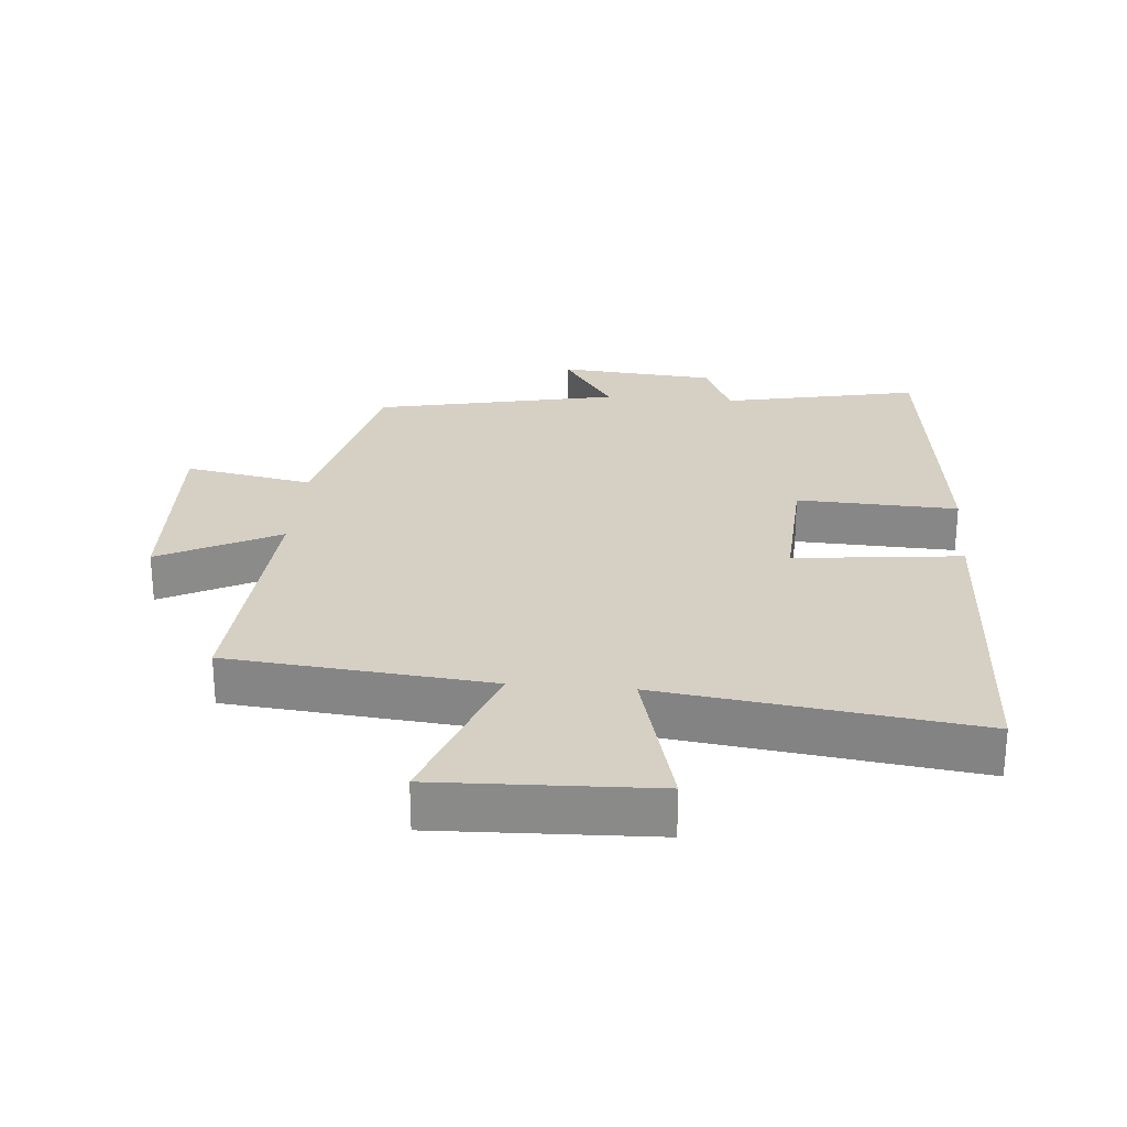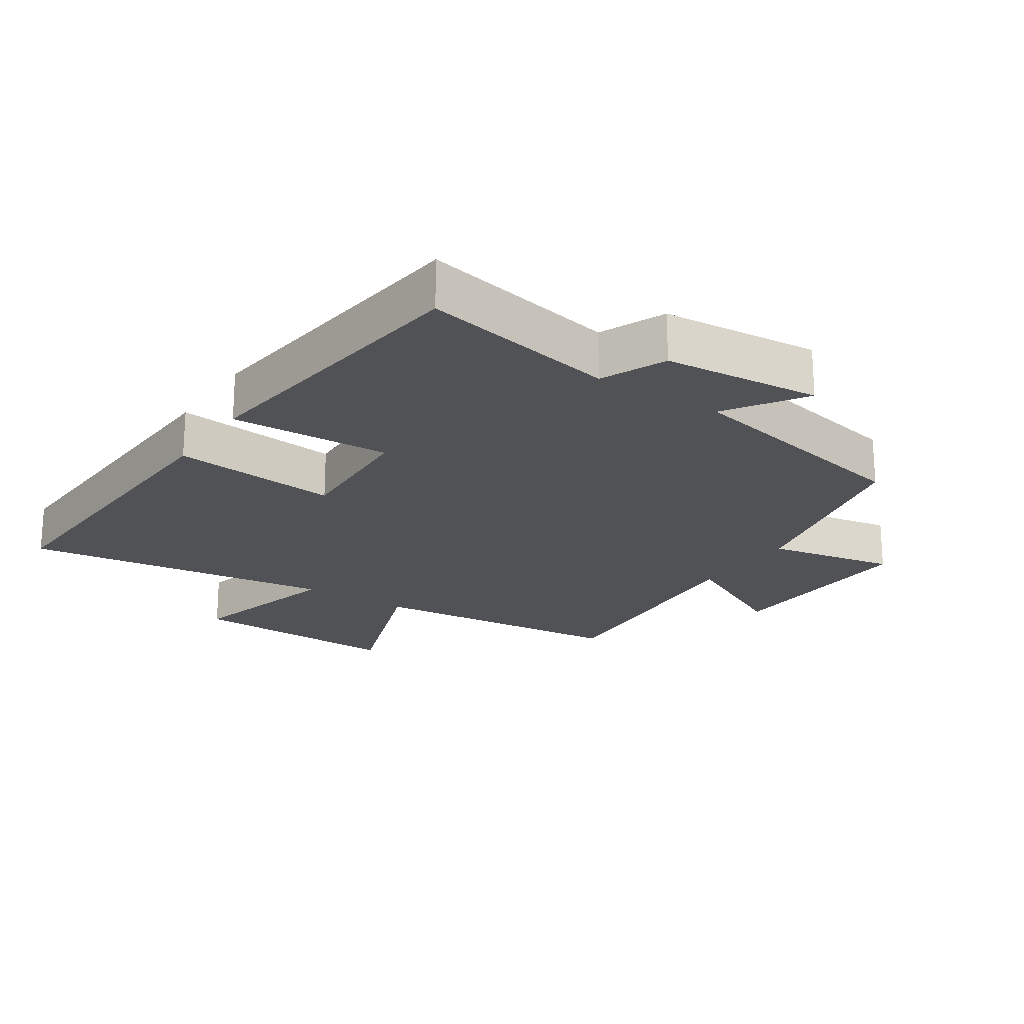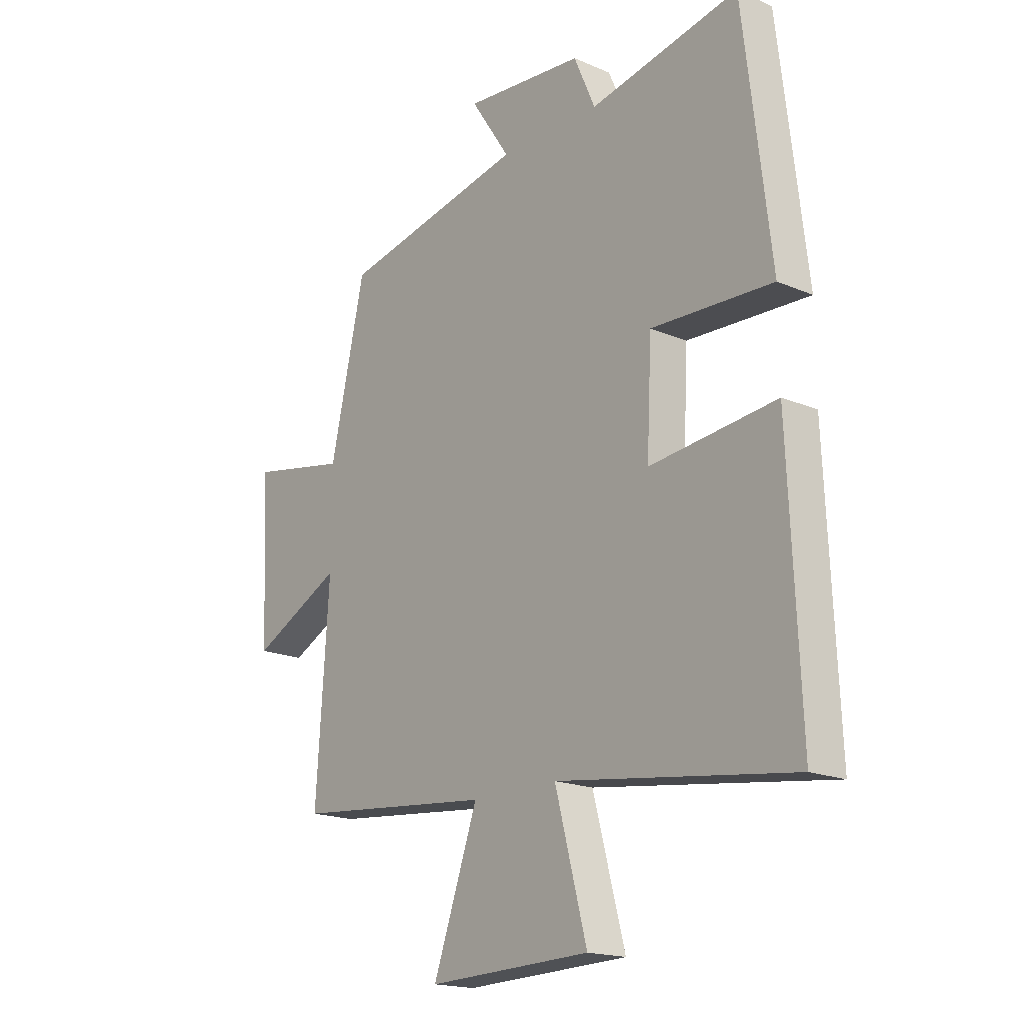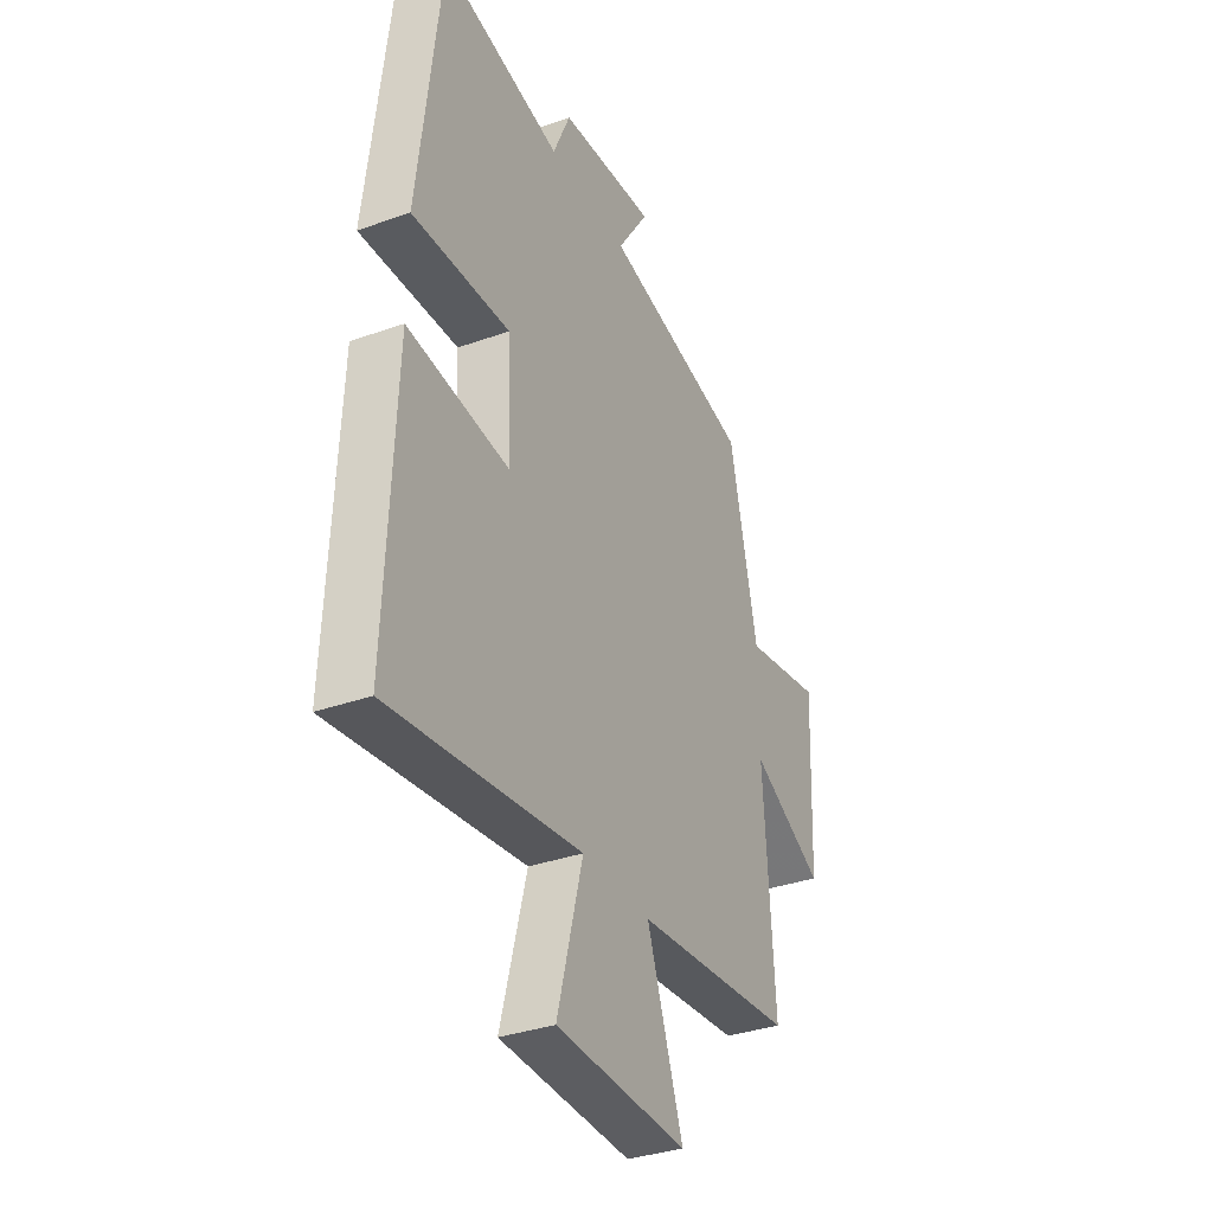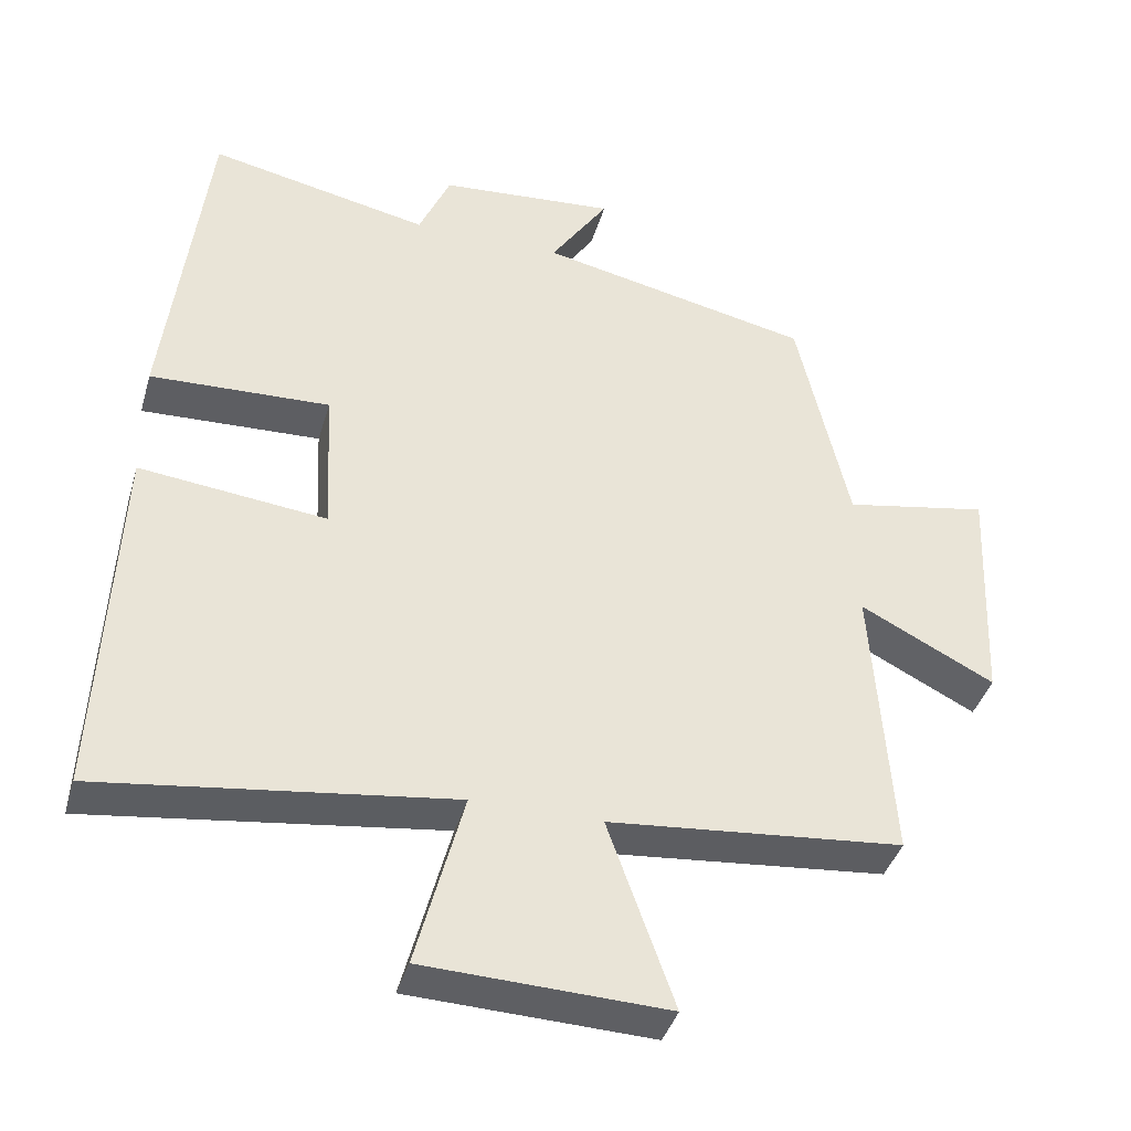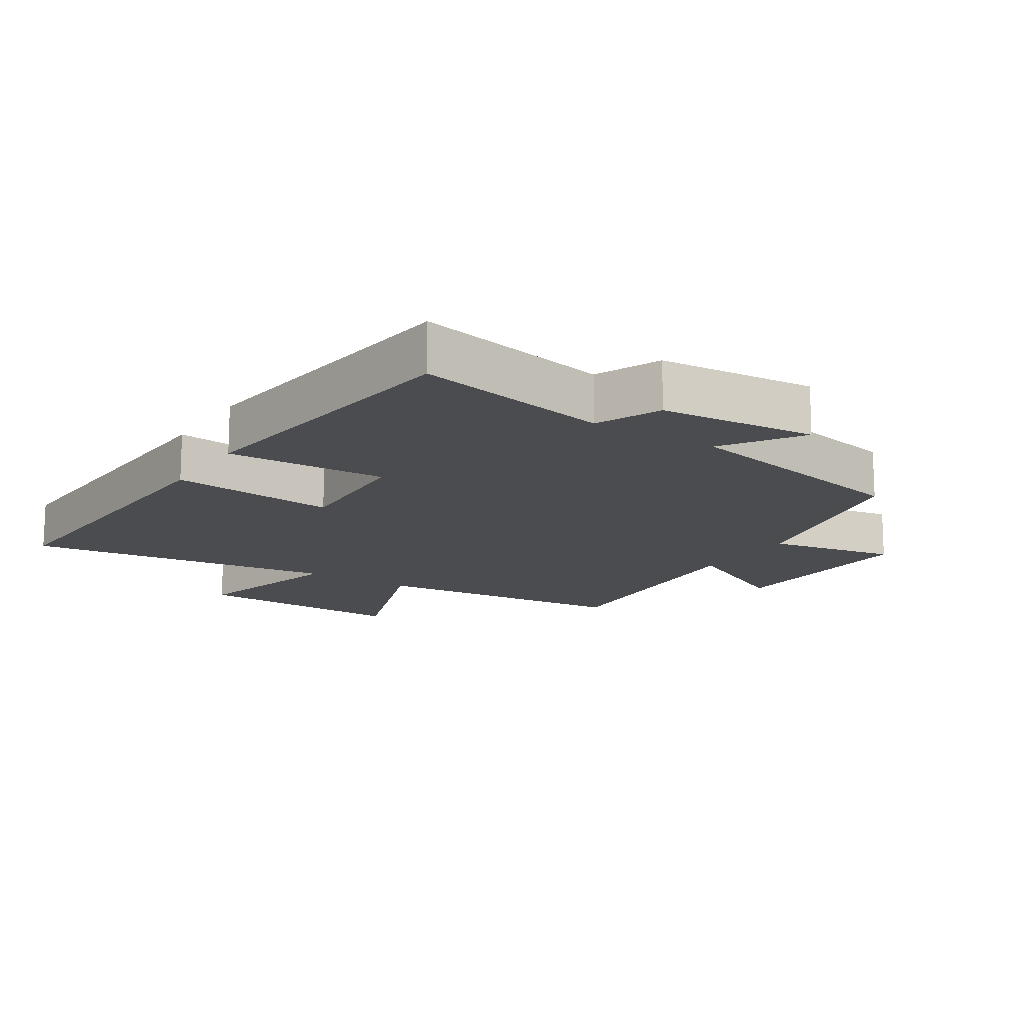
<metadata>
{"format":"obj","ext":"obj","renderer":"f3d","projection":"perspective","resolution":1024,"background":"white","views":[{"elev":26.3,"azim":-175.1,"up":"+Y"},{"elev":-20.9,"azim":-33.4,"up":"+Y"},{"elev":-18.0,"azim":-130.0,"up":"+Z"},{"elev":-34.5,"azim":-64.4,"up":"+Z"},{"elev":-39.9,"azim":-15.8,"up":"+Z"},{"elev":-14.8,"azim":-32.7,"up":"+Y"}]}
</metadata>
<code>
v 0.43 0.07 0.422
v 0.5 0.07 0.111
v 0.696 0.07 0.148
v 0.682 0.07 -0.168
v 0.5 0.07 -0.075
v 0.526 0.07 -0.462
v 0.127 0.07 -0.5
v 0.217 0.07 -0.754
v -0.111 0.07 -0.742
v -0.047 0.07 -0.5
v -0.522 0.07 -0.563
v -0.5 0.07 -0.064
v -0.246 0.07 -0.092
v -0.256 0.07 0.11
v -0.5 0.07 0.1
v -0.445 0.07 0.562
v -0.145 0.07 0.5
v -0.102 0.07 0.599
v 0.138 0.07 0.619
v 0.059 0.07 0.5
v 0.43 0 0.422
v 0.5 0 0.111
v 0.696 0 0.148
v 0.682 0 -0.168
v 0.5 0 -0.075
v 0.526 0 -0.462
v 0.127 0 -0.5
v 0.217 0 -0.754
v -0.111 0 -0.742
v -0.047 0 -0.5
v -0.522 0 -0.563
v -0.5 0 -0.064
v -0.246 0 -0.092
v -0.256 0 0.11
v -0.5 0 0.1
v -0.445 0 0.562
v -0.145 0 0.5
v -0.102 0 0.599
v 0.138 0 0.619
v 0.059 0 0.5
f 17 18 19 20
f 17 20 1 2
f 14 15 16 17
f 13 14 17 2
f 10 11 12 13
f 10 13 2 3
f 7 8 9 10
f 5 6 7 10
f 5 10 3
f 3 4 5
f 40 39 38 37
f 22 21 40 37
f 37 36 35 34
f 22 37 34 33
f 33 32 31 30
f 23 22 33 30
f 30 29 28 27
f 30 27 26 25
f 23 30 25
f 25 24 23
f 1 21 22 2
f 2 22 23 3
f 3 23 24 4
f 4 24 25 5
f 5 25 26 6
f 6 26 27 7
f 7 27 28 8
f 8 28 29 9
f 9 29 30 10
f 10 30 31 11
f 11 31 32 12
f 12 32 33 13
f 13 33 34 14
f 14 34 35 15
f 15 35 36 16
f 16 36 37 17
f 17 37 38 18
f 18 38 39 19
f 19 39 40 20
f 20 40 21 1

</code>
